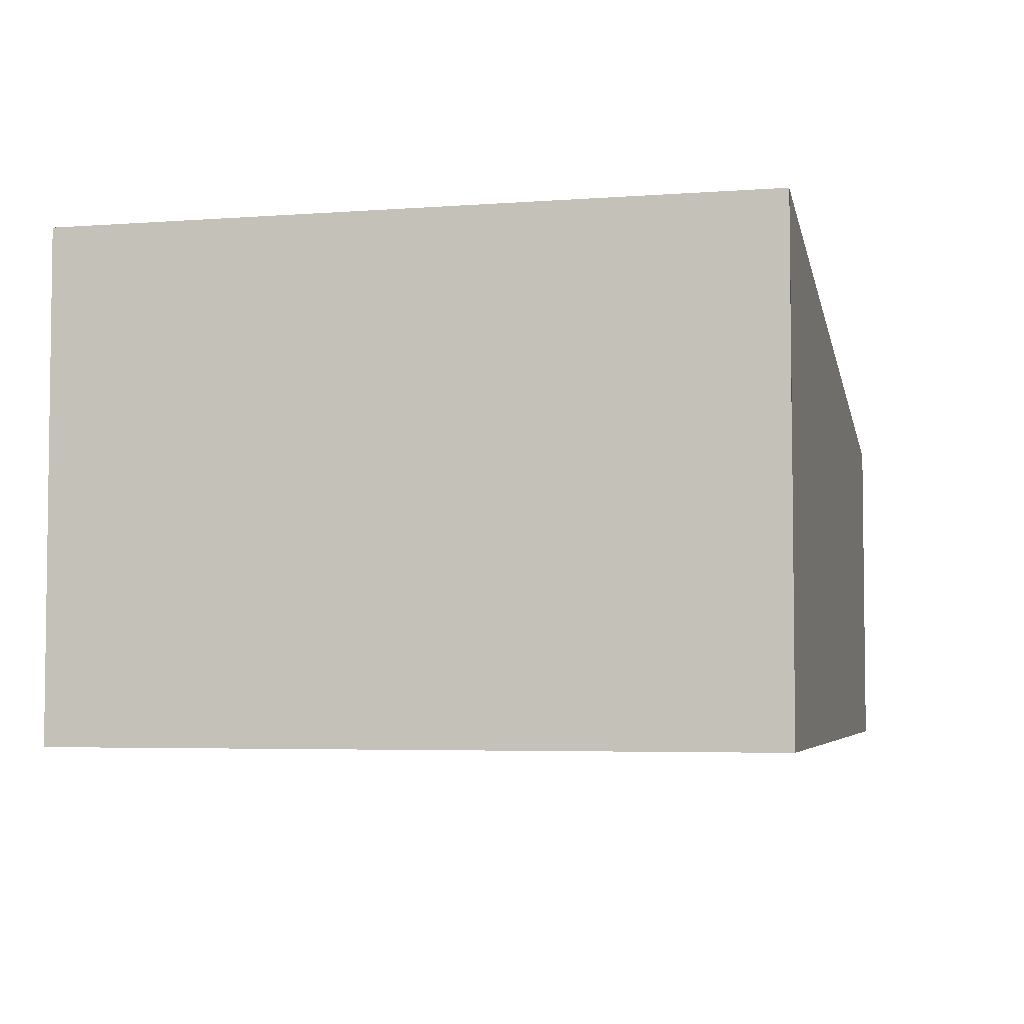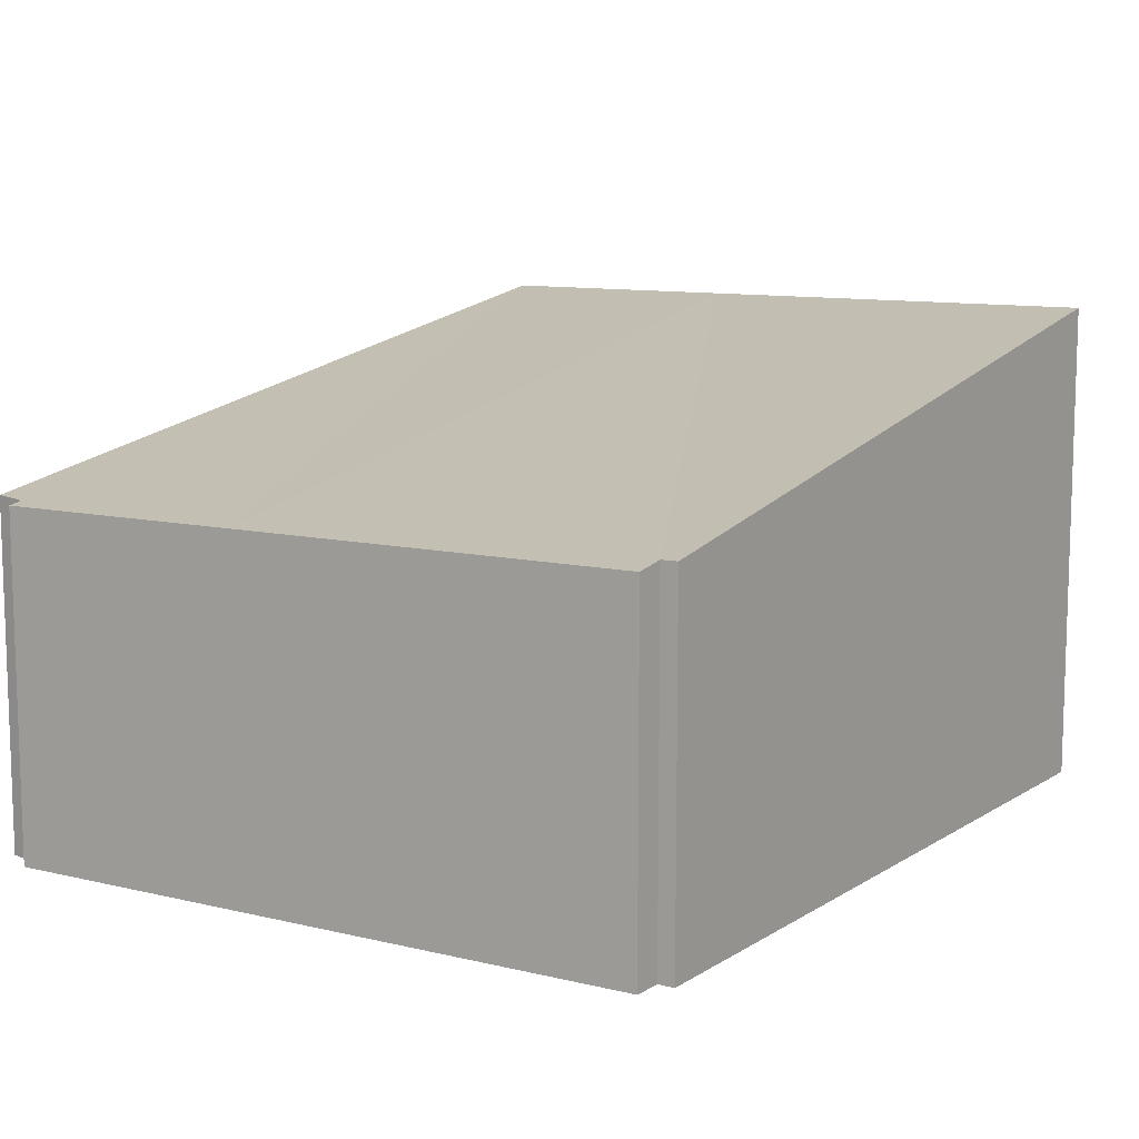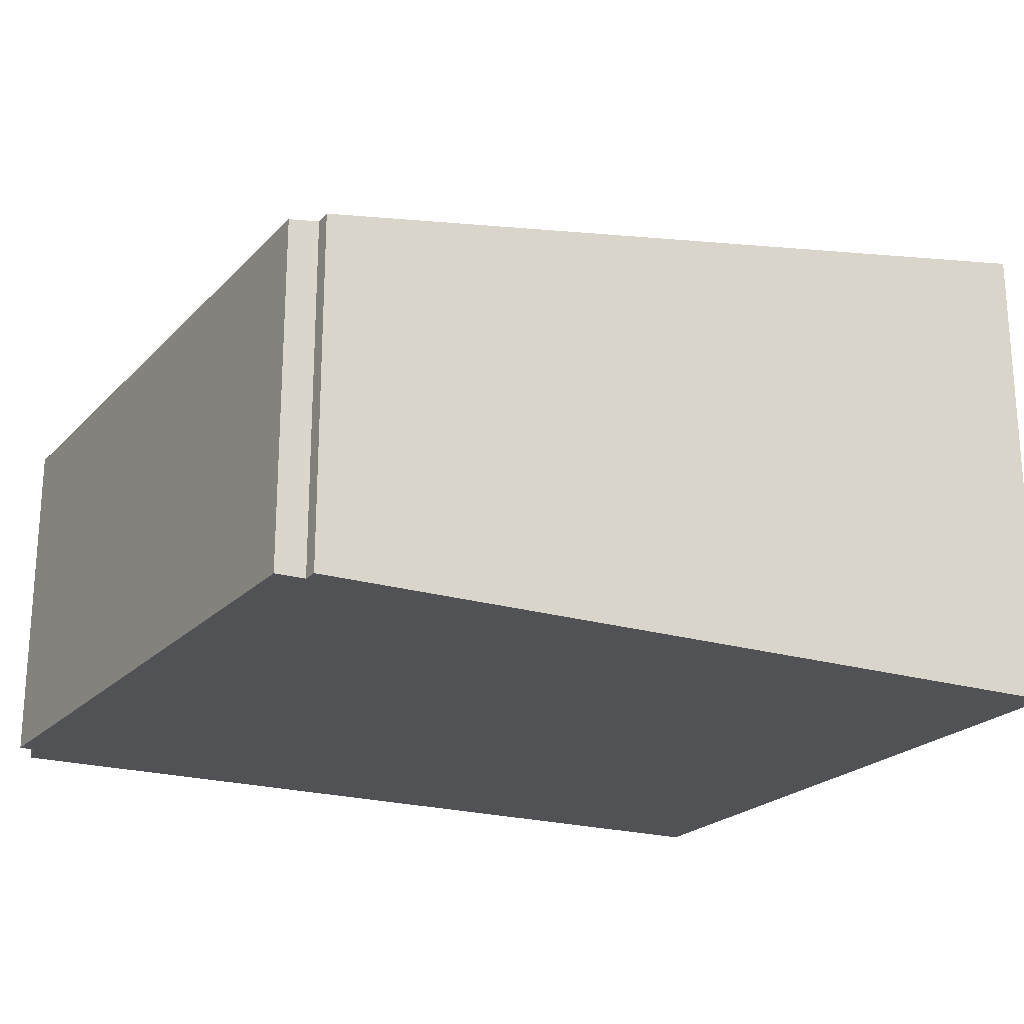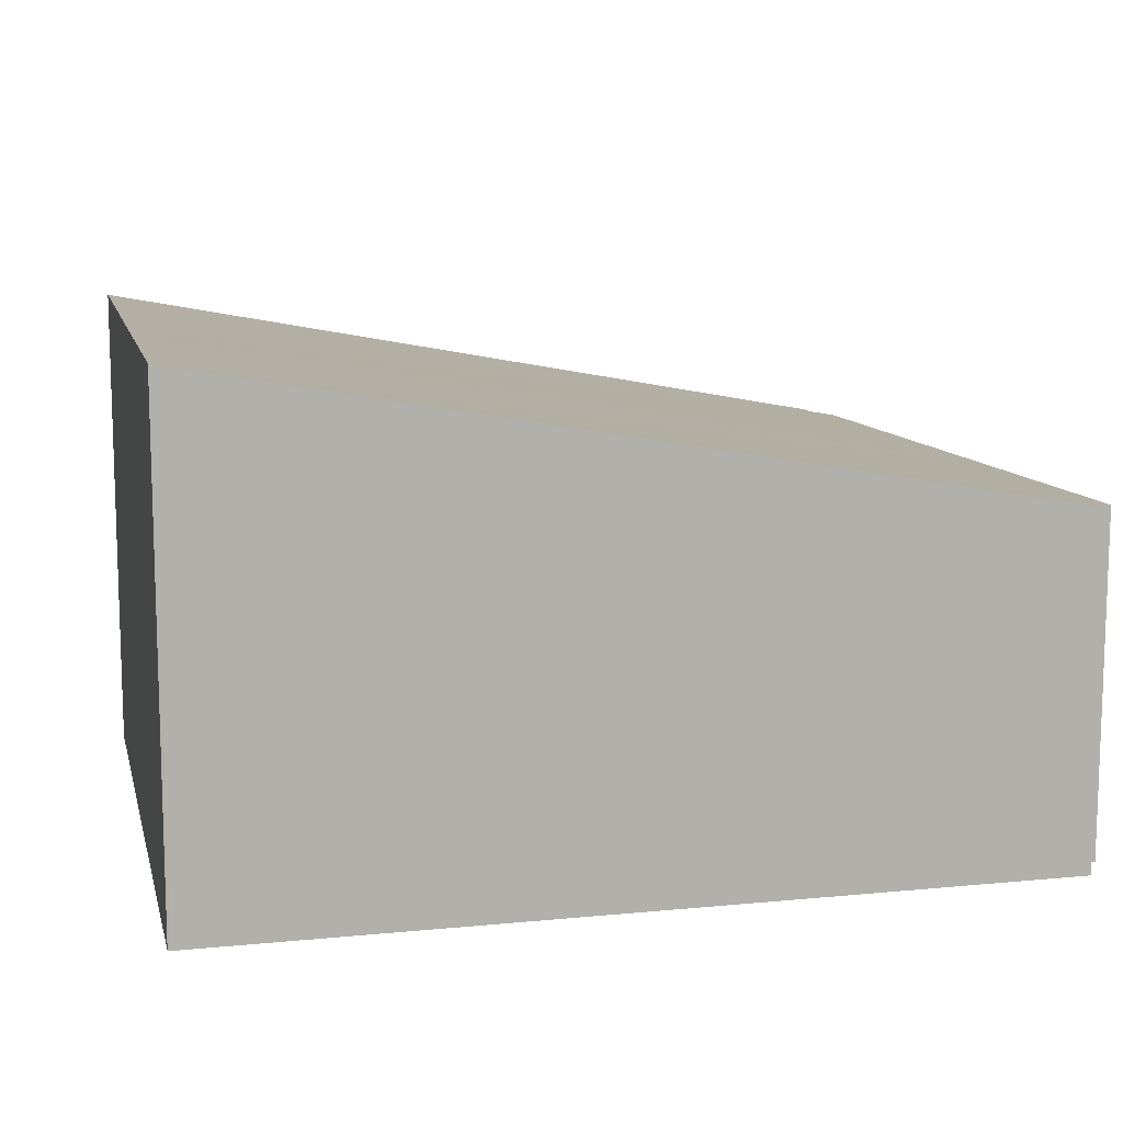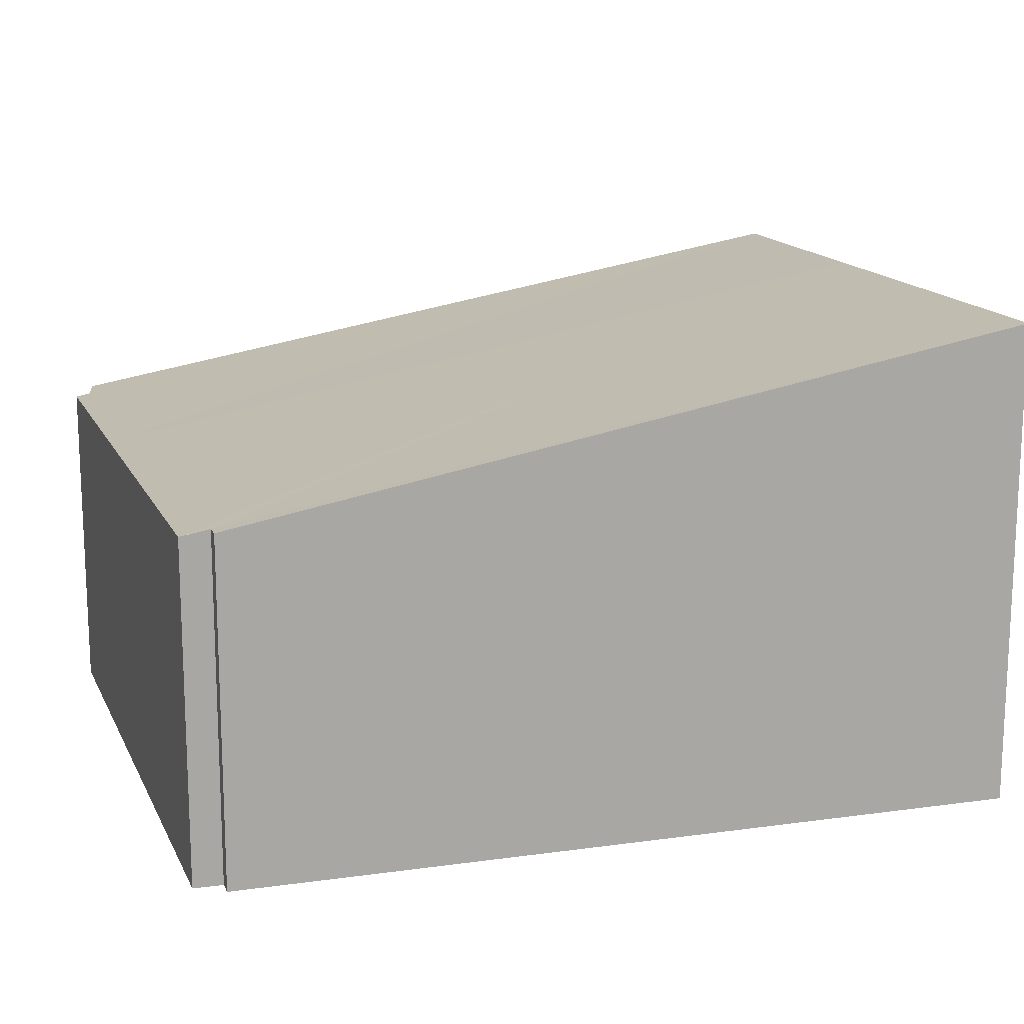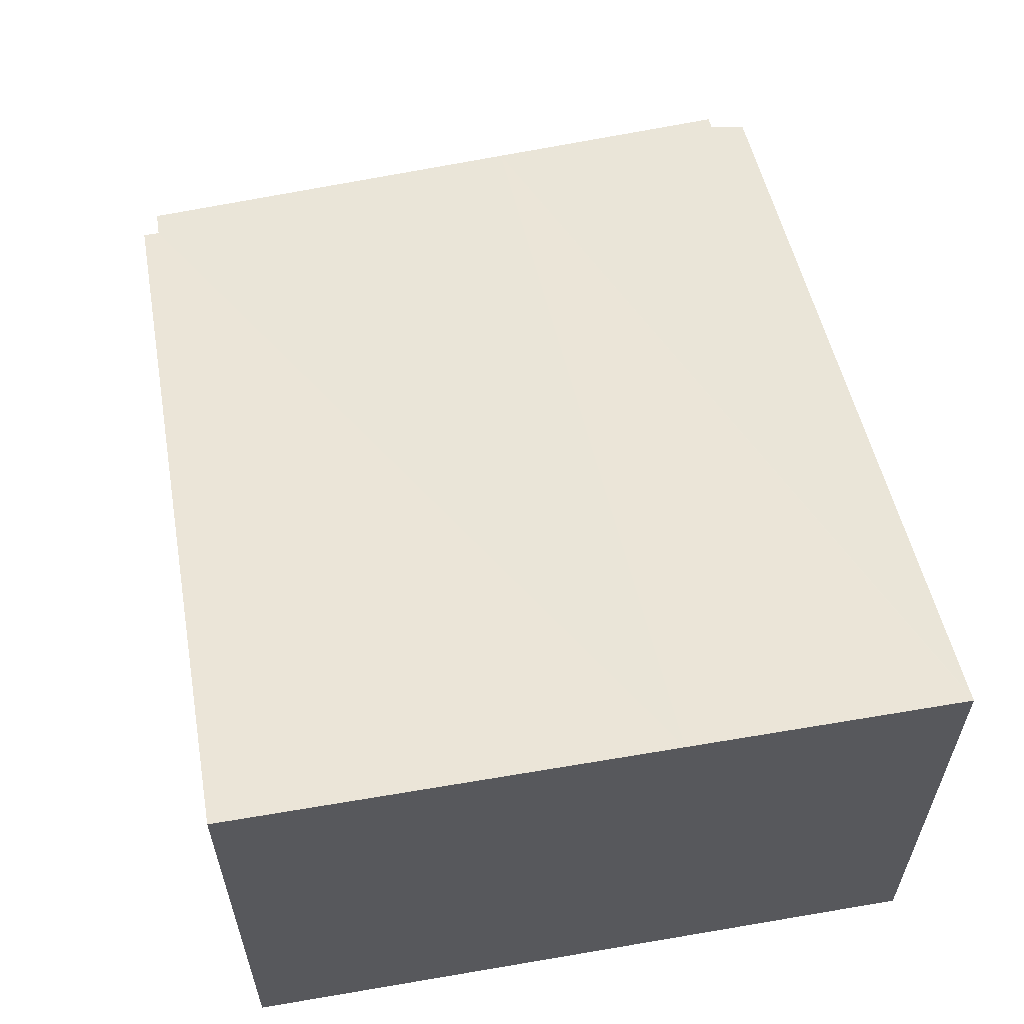
<metadata>
{"format":"obj","ext":"obj","renderer":"f3d","projection":"perspective","resolution":1024,"background":"white","views":[{"elev":-4.5,"azim":102.3,"up":"+Y"},{"elev":10.1,"azim":-57.3,"up":"+Y"},{"elev":-21.3,"azim":-29.2,"up":"+Y"},{"elev":11.0,"azim":165.3,"up":"+Y"},{"elev":14.7,"azim":-17.4,"up":"+Y"},{"elev":58.4,"azim":78.5,"up":"+Y"}]}
</metadata>
<code>
v  0.04 2.136 1.583
v  0.095 2.153 0.003
v  0 2.136 1.308e-16
v  5.42 3.108 -0.119
v  5.436 3.111 -0.119
v  5.392 3.111 1.583
v  0.103 2.136 4.124
v  0.288 2.169 4.13
v  5.321 3.111 4.308
v  0.25 2.162 4.129
v  0.289 2.17 4.232
v  0.141 2.162 -0.219
v  0 0 0
v  0.04 -9.693e-17 1.583
v  0.103 -2.525e-16 4.124
v  0.289 -2.591e-16 4.232
v  0.288 -2.529e-16 4.13
v  0.141 1.341e-17 -0.219
v  0.095 -1.837e-19 0.003
v  0.25 -2.528e-16 4.129
v  5.321 -2.638e-16 4.308
v  5.392 -9.693e-17 1.583
v  5.436 7.287e-18 -0.119
v  5.42 7.287e-18 -0.119
g defaultobject
f 1 2 3
f 2 1 4
f 4 1 5
f 5 1 6
f 6 1 7
f 6 7 8
f 6 8 9
f 8 7 10
f 9 8 11
f 4 12 2
f 13 1 3
f 1 13 7
f 7 13 14
f 7 14 15
f 8 16 11
f 16 8 17
f 18 2 12
f 2 18 19
f 10 17 8
f 17 10 7
f 17 7 15
f 17 15 20
f 11 21 9
f 21 11 16
f 21 6 9
f 6 21 5
f 5 21 22
f 5 22 23
f 24 12 4
f 12 24 18
f 19 3 2
f 3 19 13
f 22 24 23
f 24 22 18
f 18 22 21
f 18 21 17
f 17 21 16
f 18 17 19
f 19 17 13
f 13 17 14
f 17 15 14
f 15 17 20

</code>
